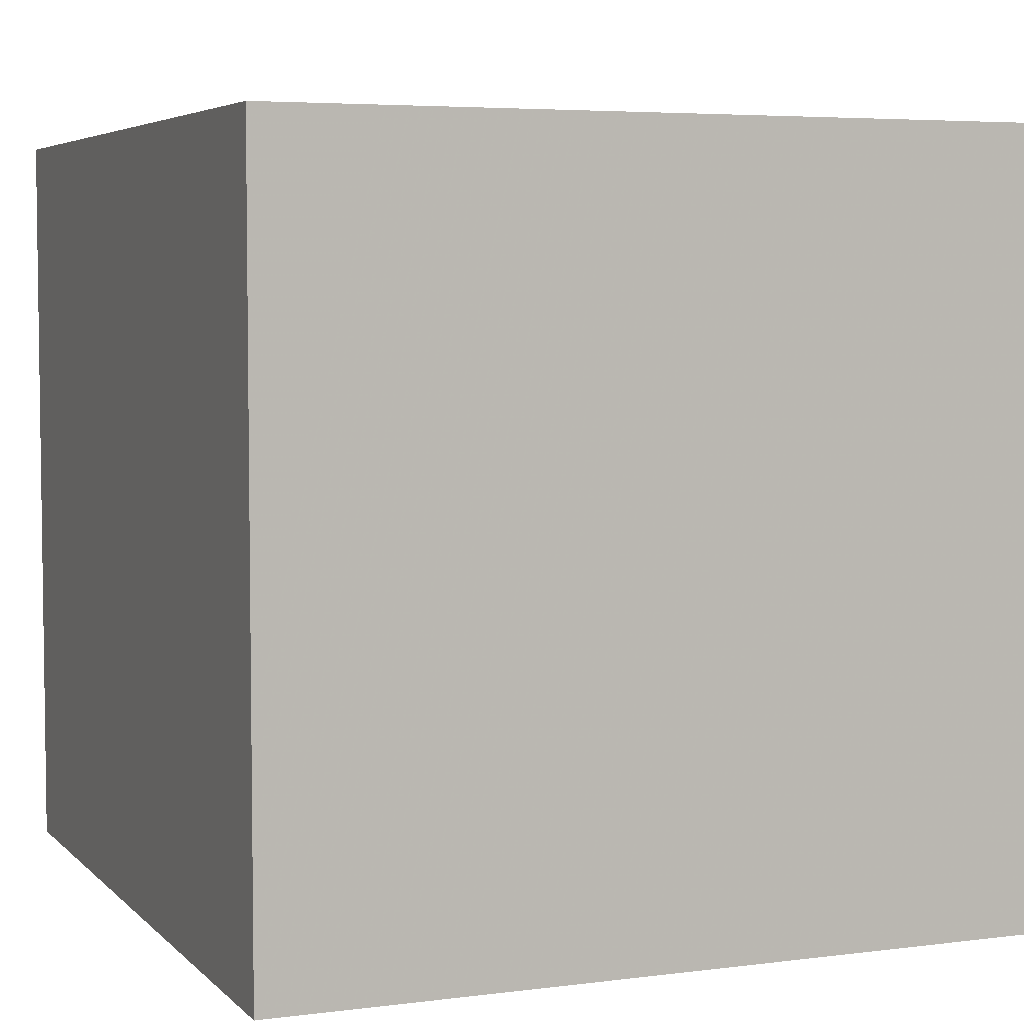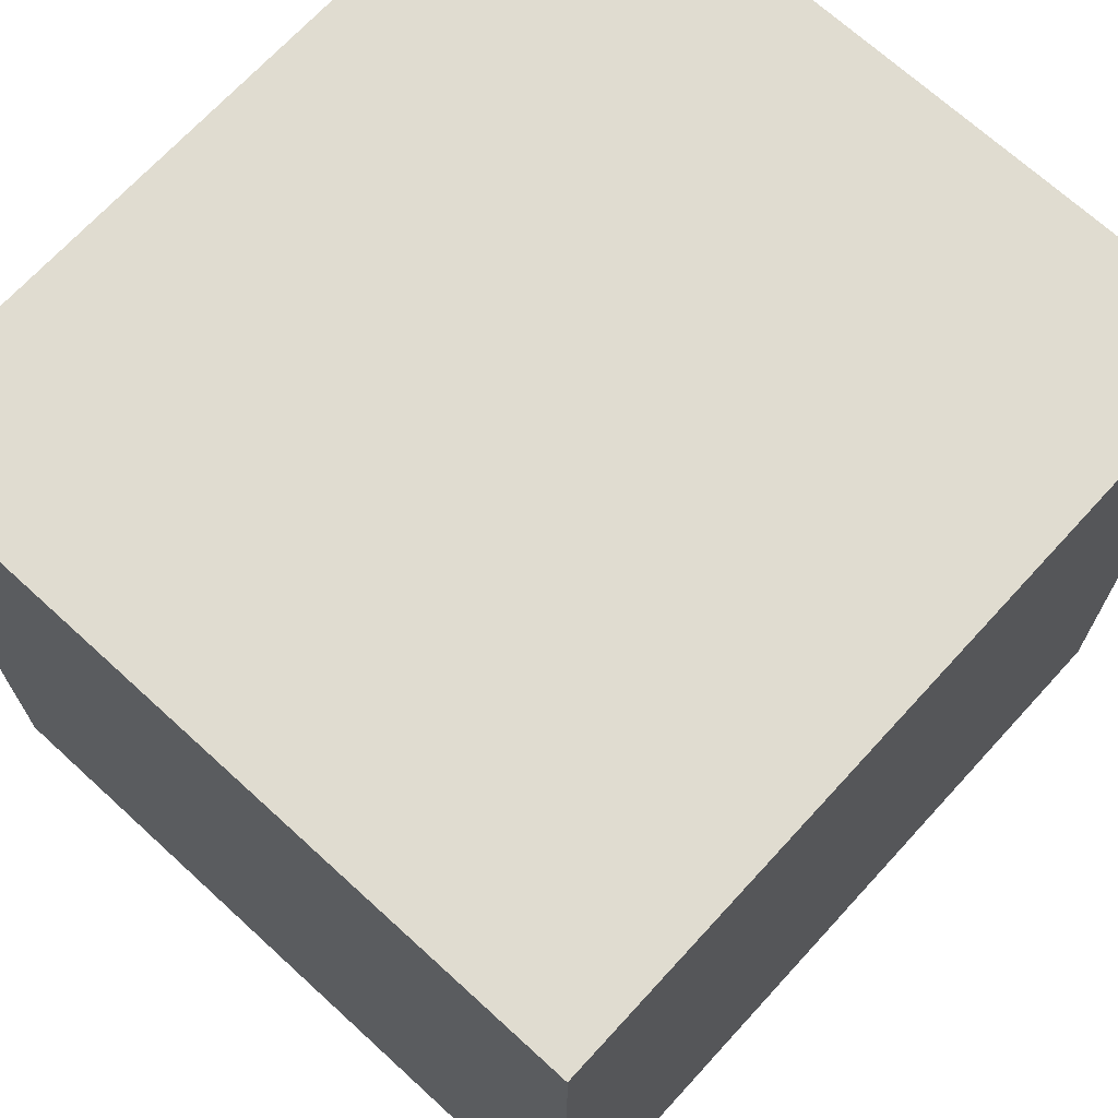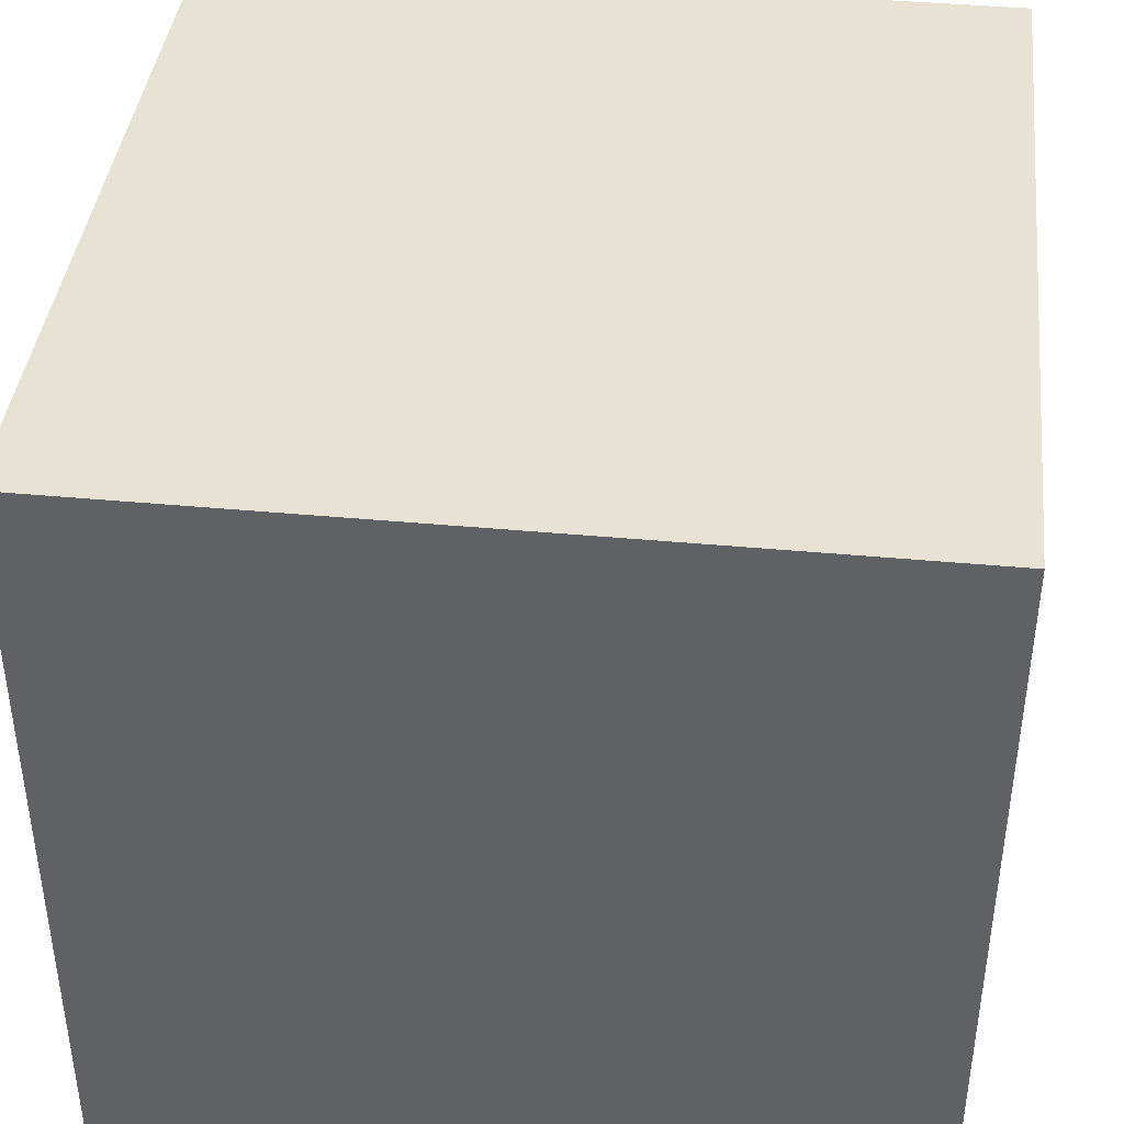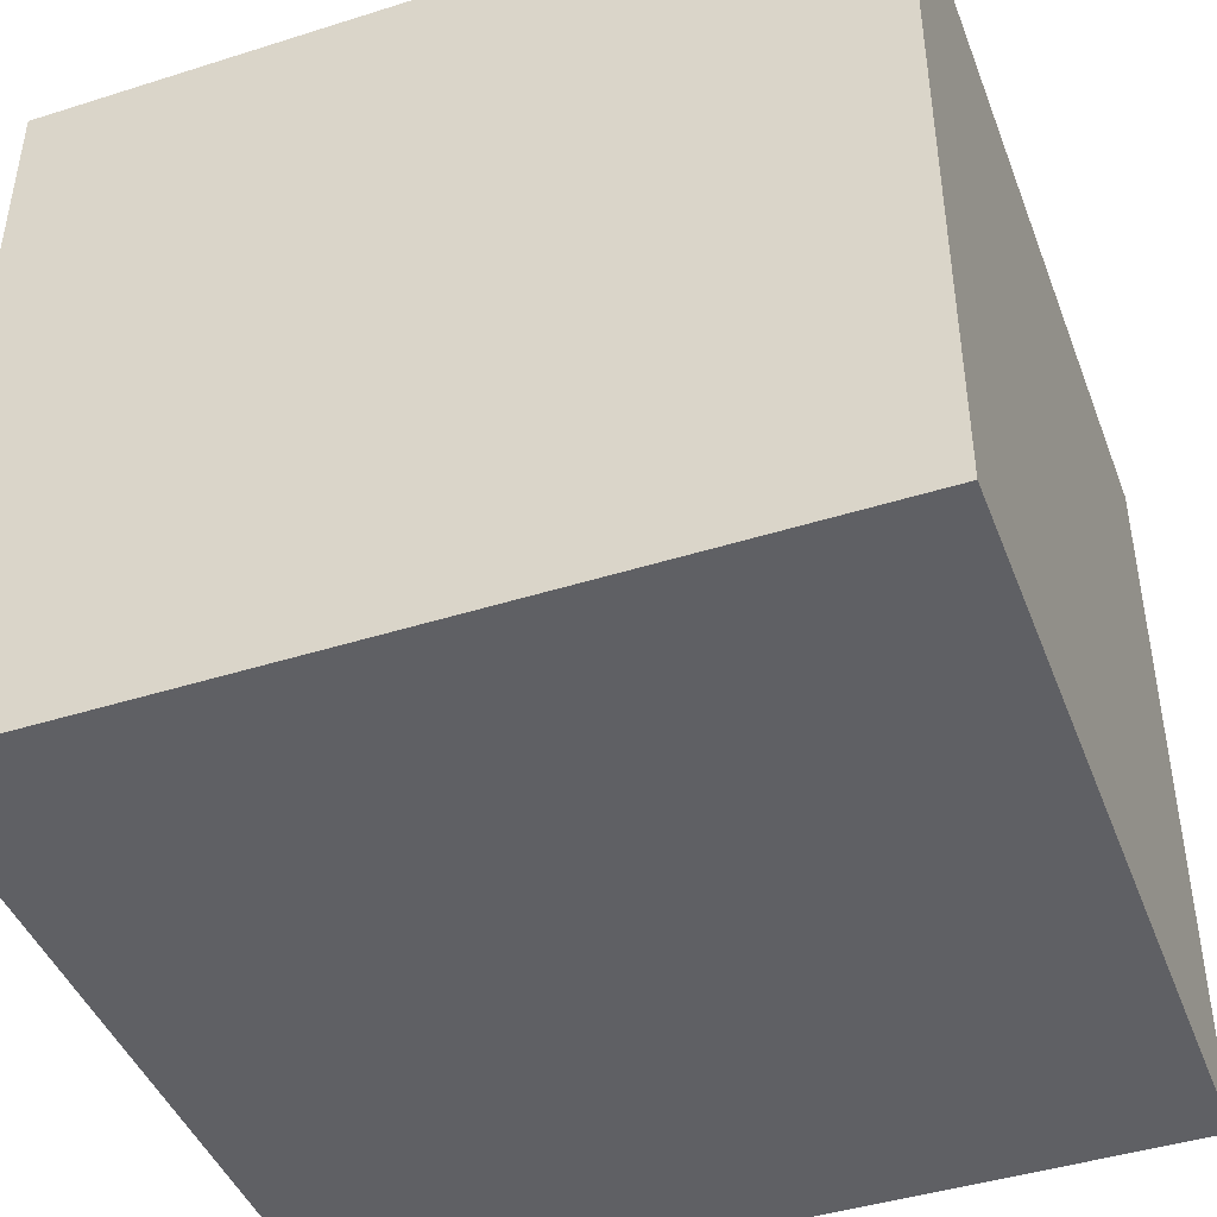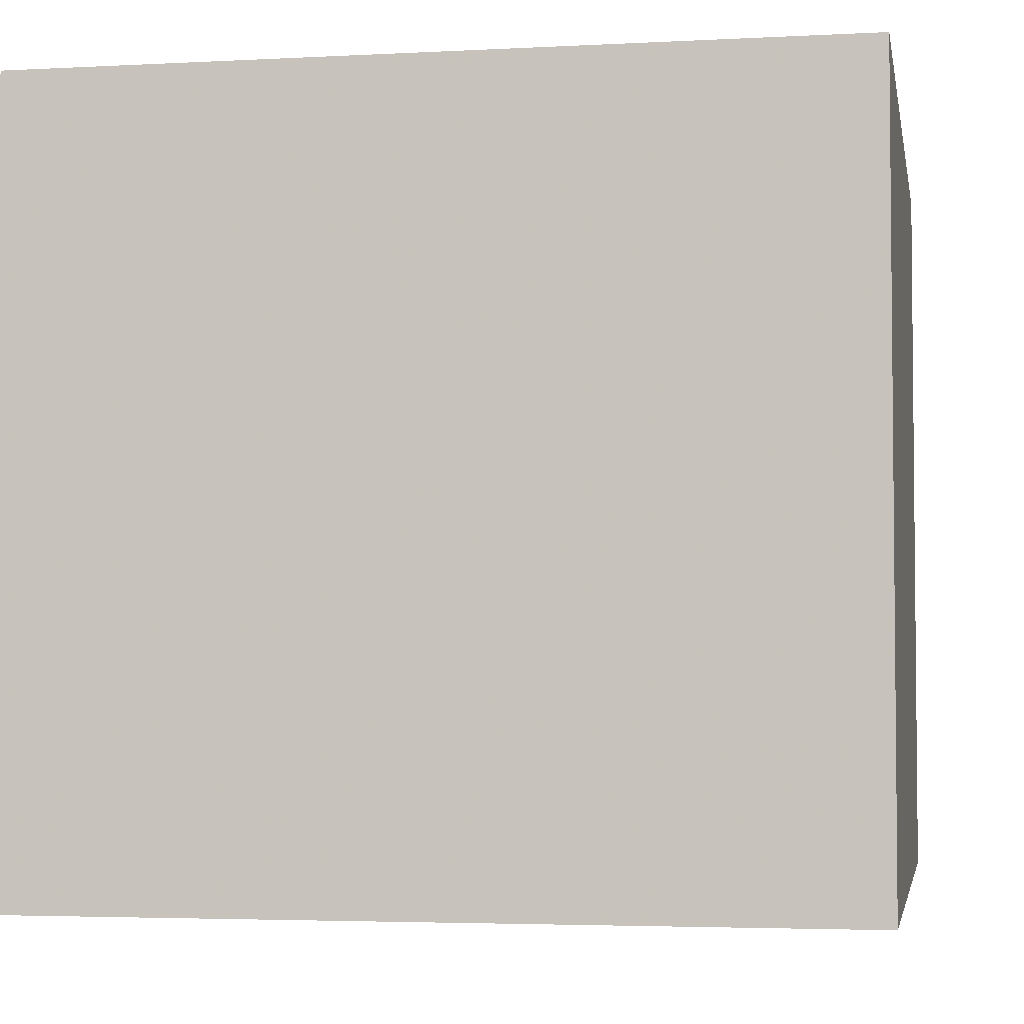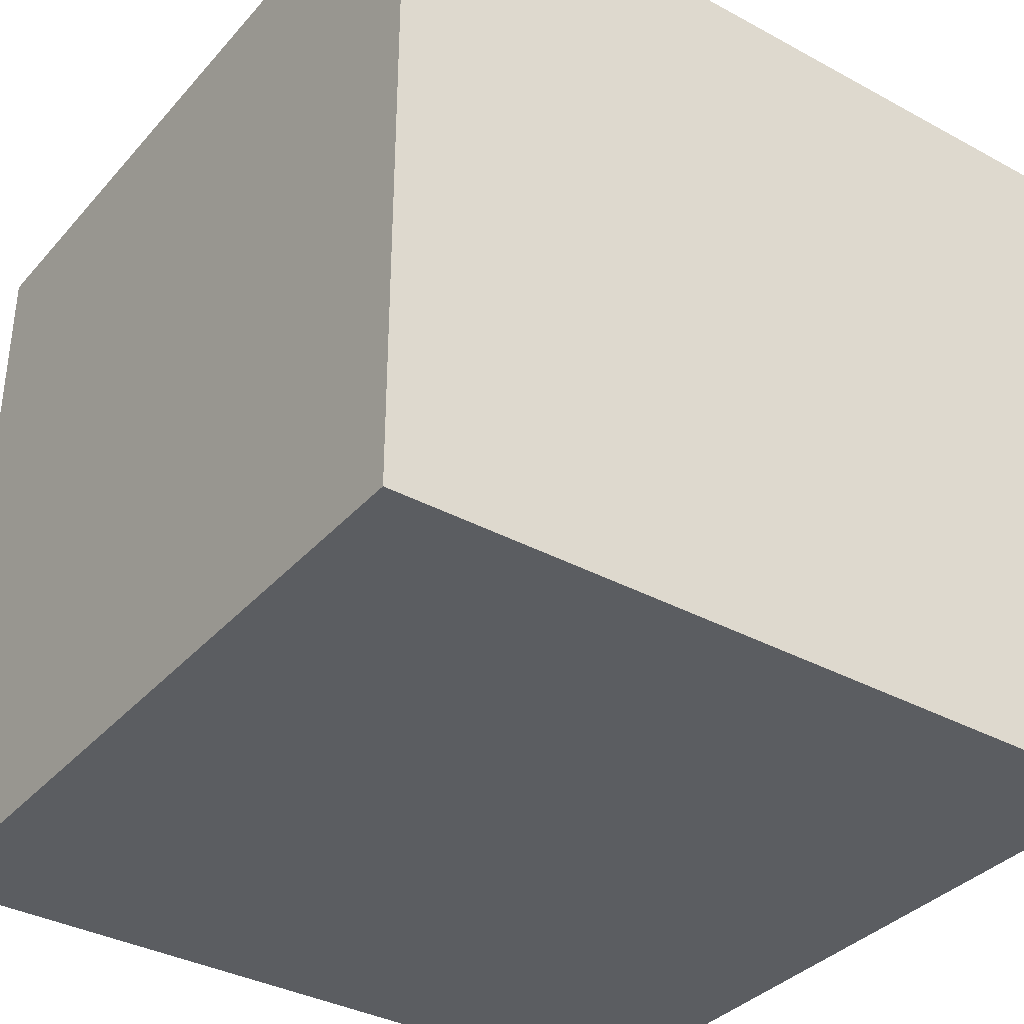
<metadata>
{"format":"obj","ext":"obj","renderer":"f3d","projection":"perspective","resolution":1024,"background":"white","views":[{"elev":5.0,"azim":67.7,"up":"+Y"},{"elev":69.7,"azim":-47.5,"up":"+Z"},{"elev":40.8,"azim":96.5,"up":"+Y"},{"elev":-44.0,"azim":20.3,"up":"+Y"},{"elev":-3.7,"azim":-79.9,"up":"+Y"},{"elev":-35.8,"azim":-35.5,"up":"+Y"}]}
</metadata>
<code>
v -2.393 0.8078 -0.2062
v -2.393 0.8078 -0.9562
v -2.393 0.09374 -0.2062
v -2.393 0.09374 -0.9562
v -1.631 0.8078 -0.2062
v -1.631 0.8078 -0.9562
v -1.631 0.09374 -0.2062
v -1.631 0.09374 -0.9562
f 3 4 8
f 8 7 3
f 1 2 6
f 6 5 1
f 3 4 2
f 2 1 3
f 4 8 6
f 6 2 4
f 8 7 5
f 5 6 8
f 7 3 1
f 1 5 7

</code>
